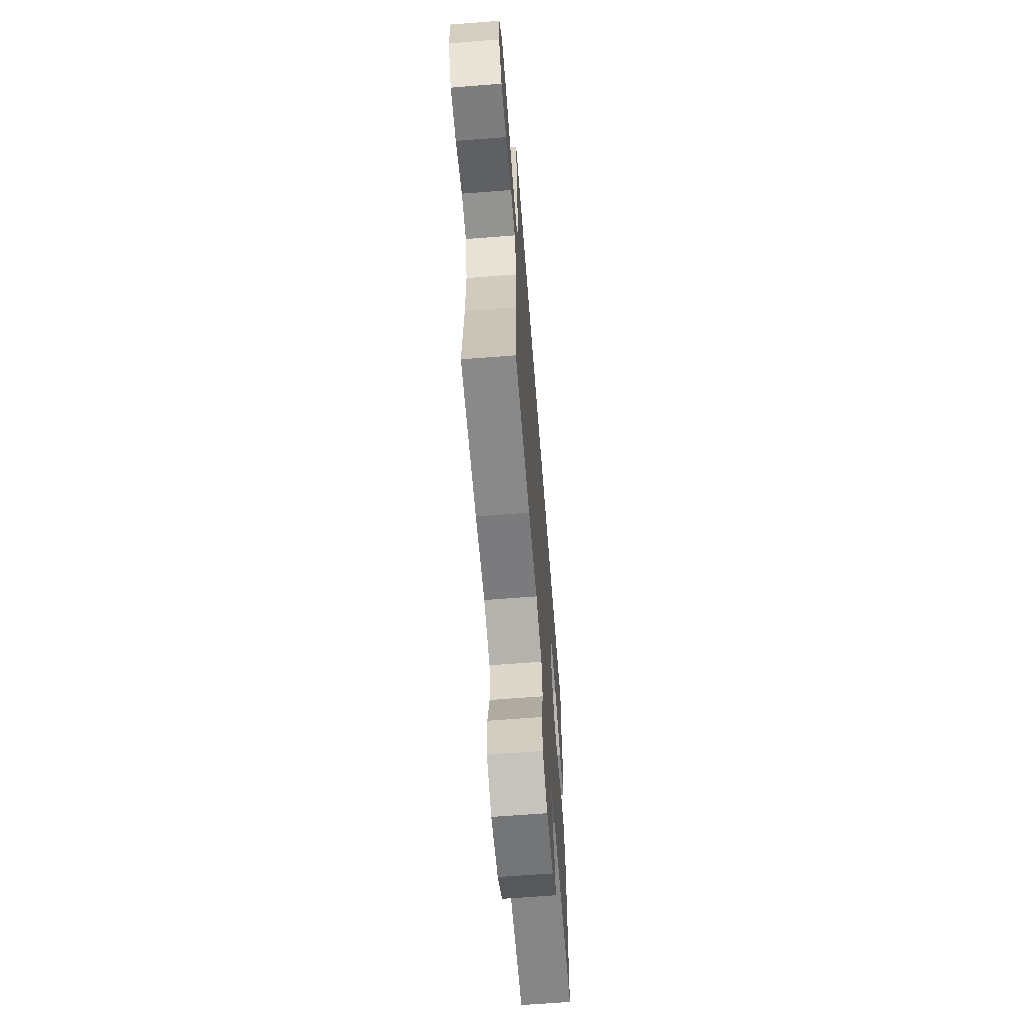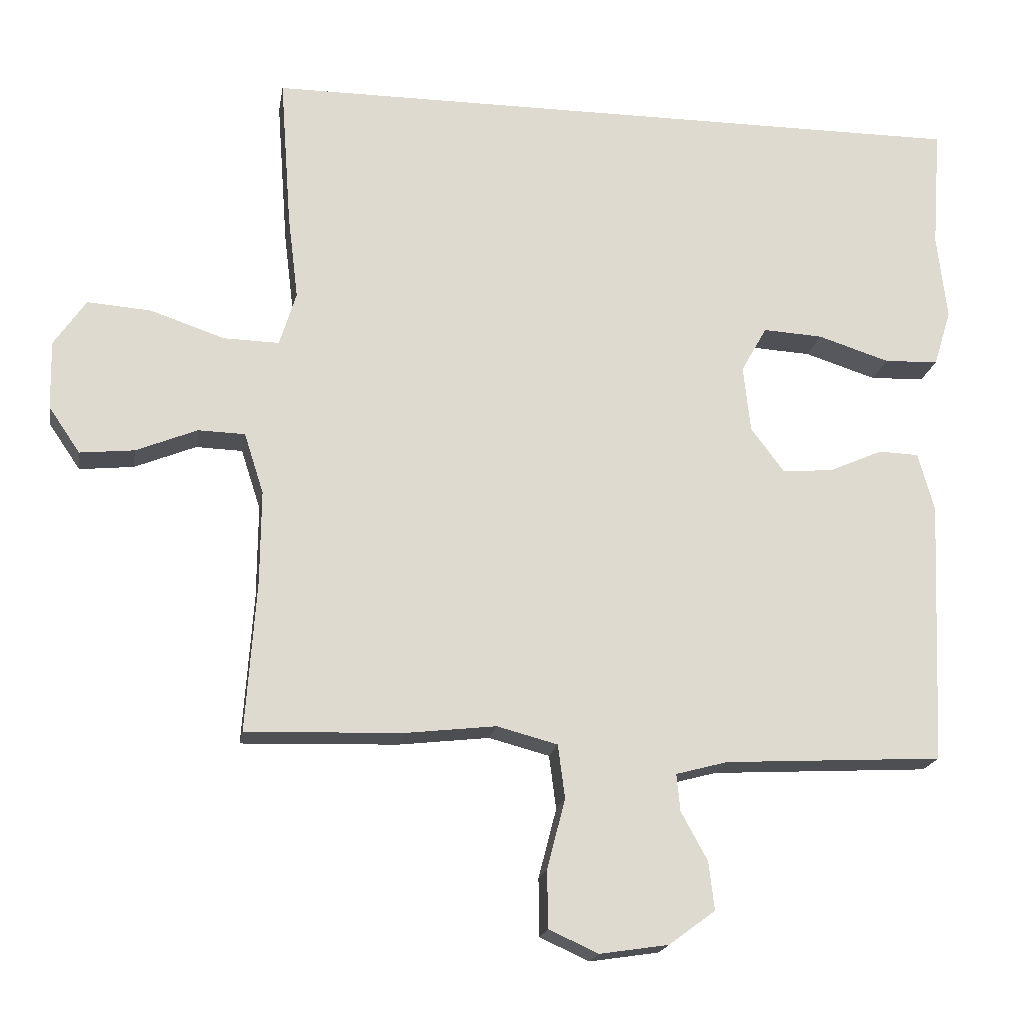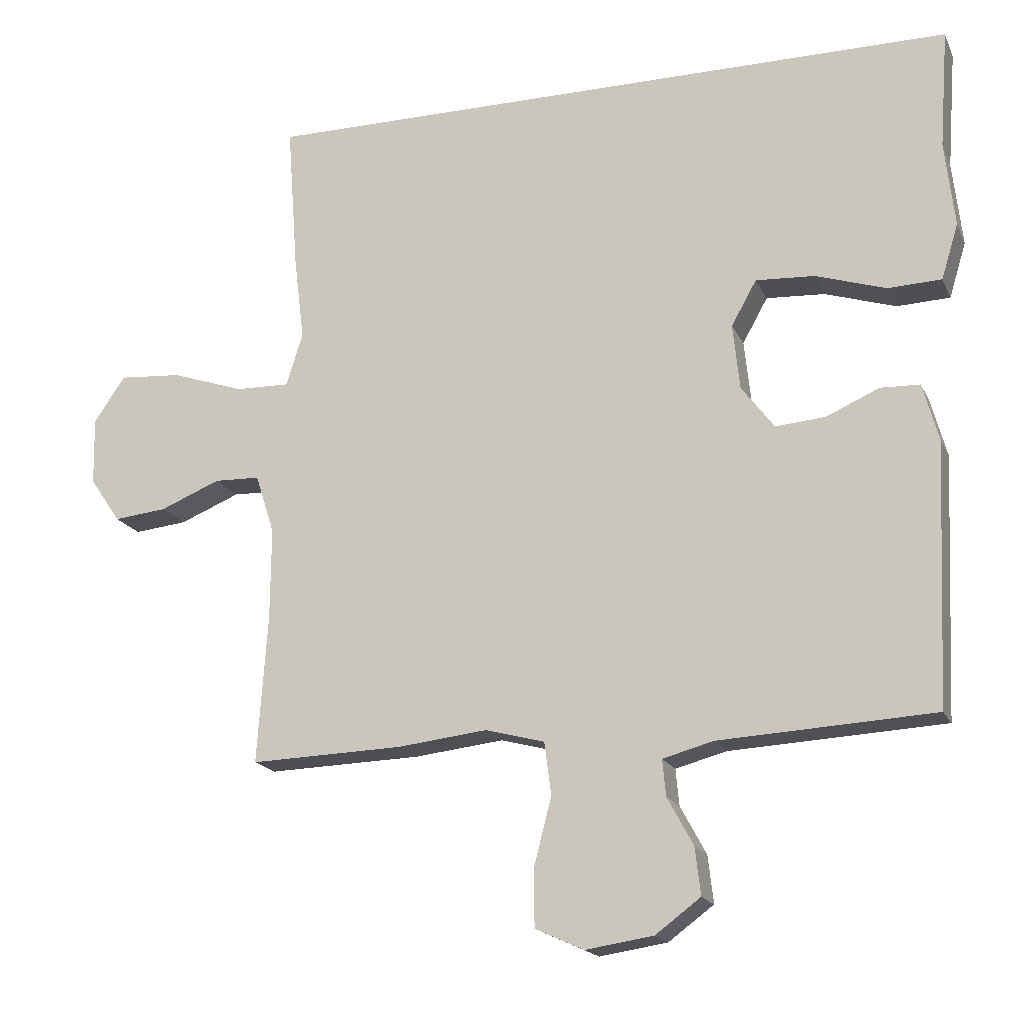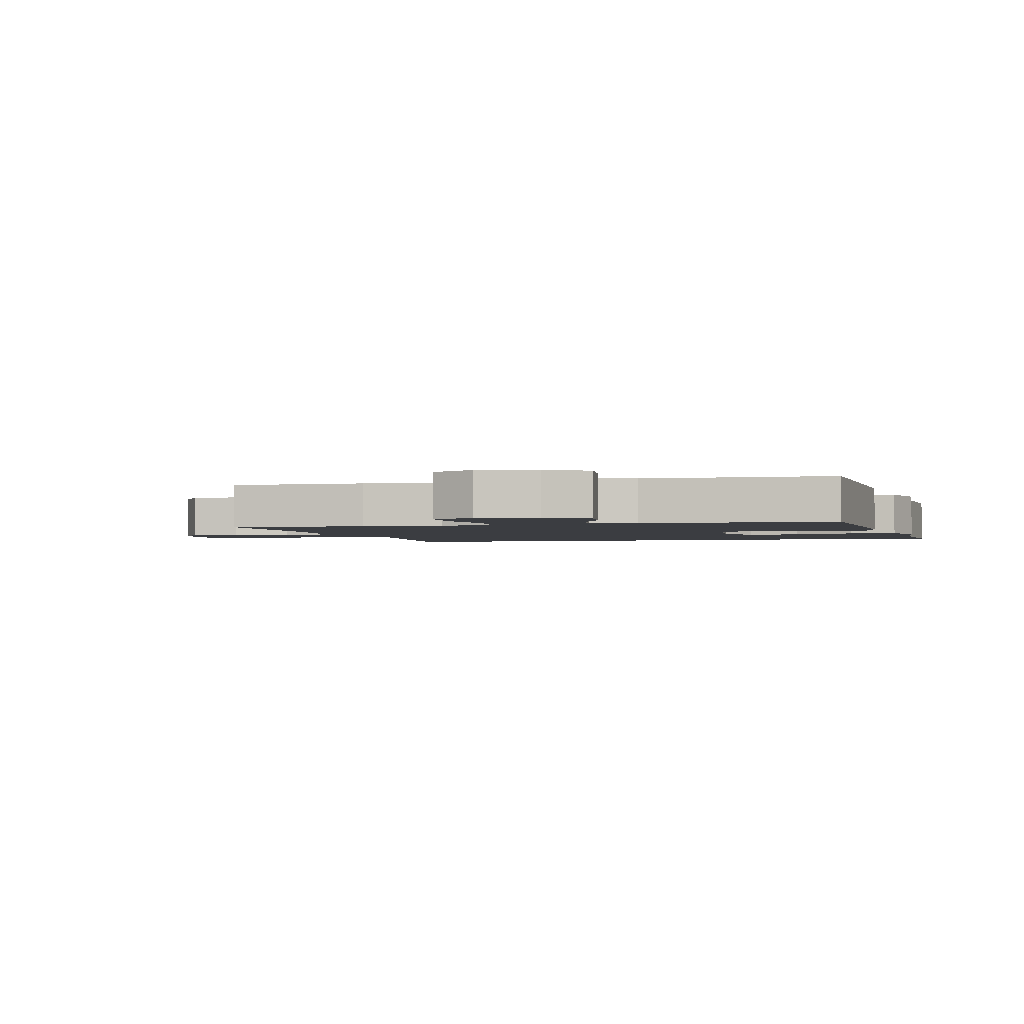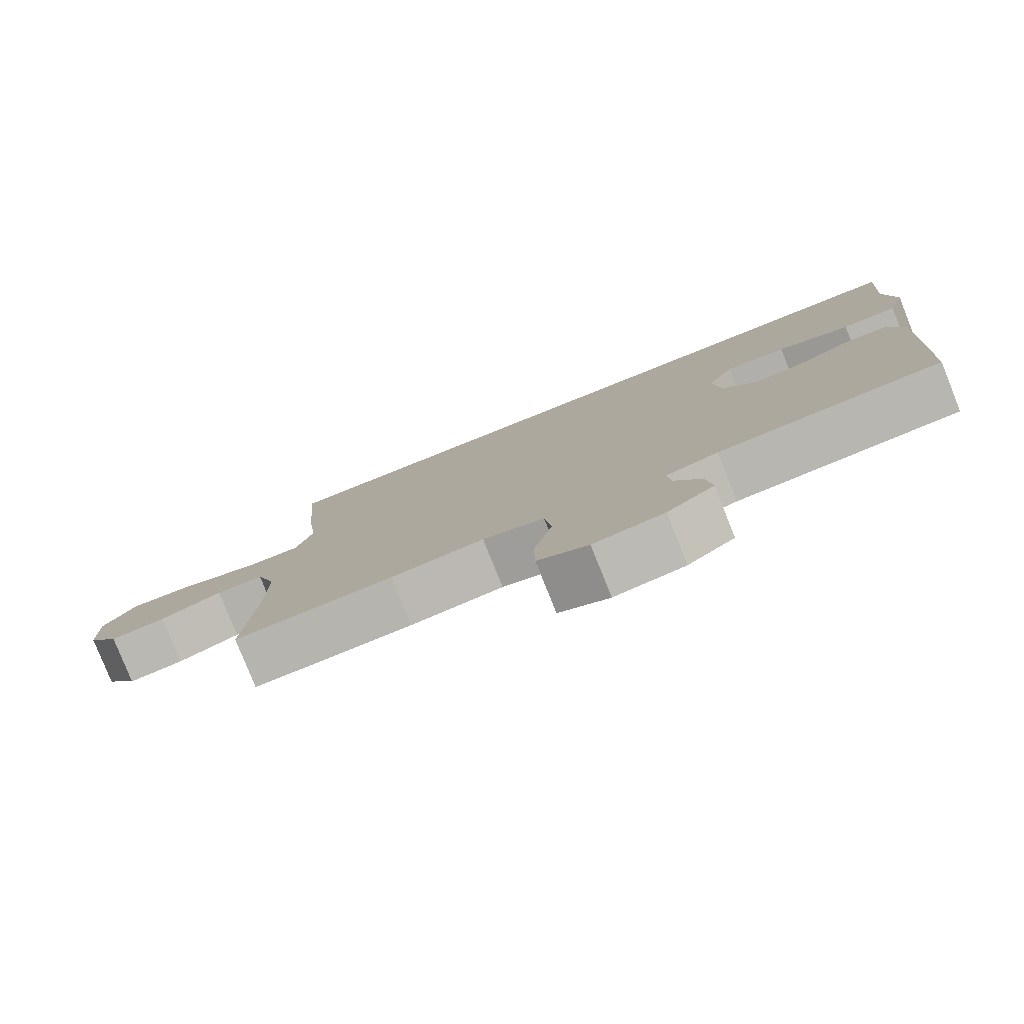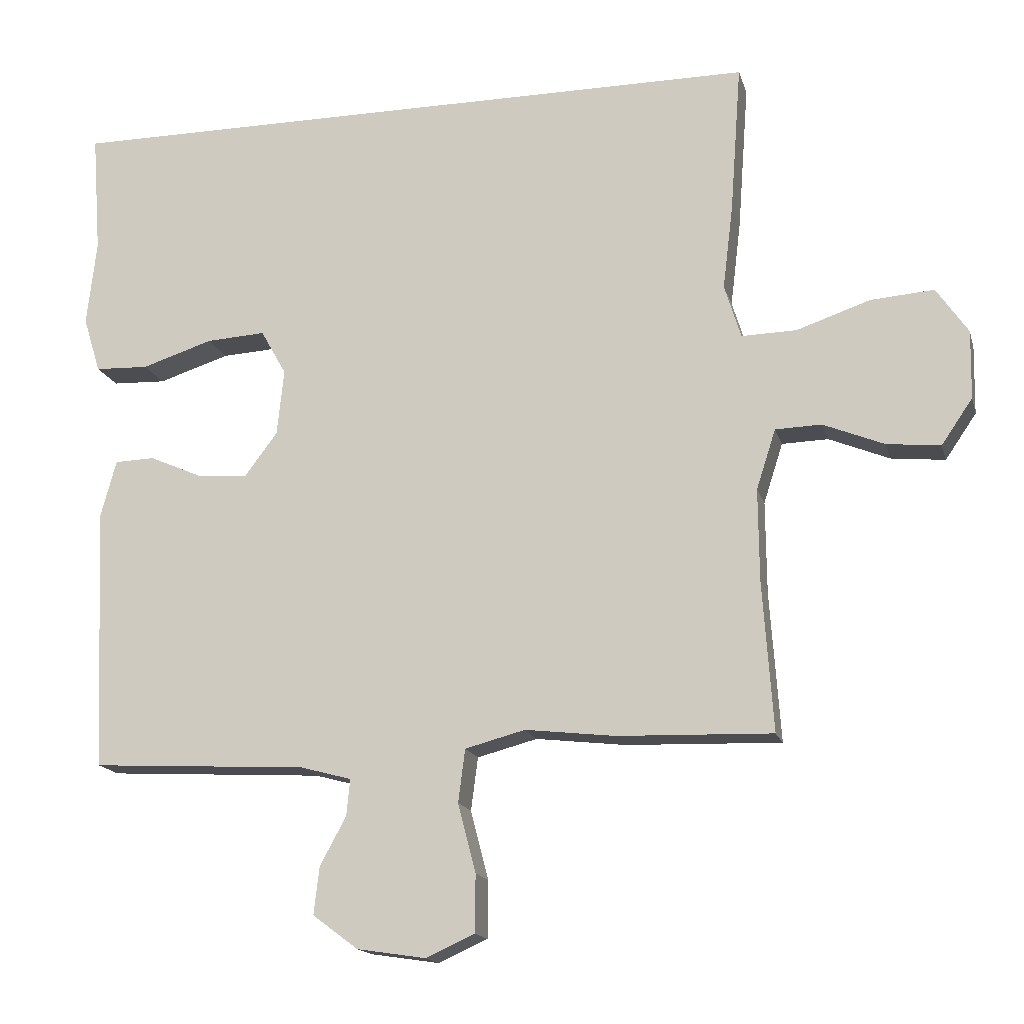
<metadata>
{"format":"obj","ext":"obj","renderer":"f3d","projection":"perspective","resolution":1024,"background":"white","views":[{"elev":-65.0,"azim":94.5,"up":"+Z"},{"elev":-18.9,"azim":170.7,"up":"+Z"},{"elev":-17.8,"azim":-161.3,"up":"+Z"},{"elev":-2.3,"azim":-164.9,"up":"+Y"},{"elev":-79.9,"azim":-158.2,"up":"+Z"},{"elev":-16.1,"azim":14.2,"up":"+Z"}]}
</metadata>
<code>
v 0.5 0.07 -0.5
v 0.276 0.07 -0.493
v 0.145 0.07 -0.478
v 0.058 0.07 -0.501
v 0.048 0.07 -0.578
v 0.074 0.07 -0.678
v 0.073 0.07 -0.761
v 0.002 0.07 -0.793
v -0.097 0.07 -0.778
v -0.163 0.07 -0.729
v -0.155 0.07 -0.66
v -0.117 0.07 -0.59
v -0.112 0.07 -0.537
v -0.186 0.07 -0.517
v -0.5 0.07 -0.5
v -0.517 0.07 -0.118
v -0.494 0.07 -0.034
v -0.436 0.07 -0.032
v -0.359 0.07 -0.066
v -0.286 0.07 -0.072
v -0.238 0.07 -0.008
v -0.228 0.07 0.088
v -0.265 0.07 0.154
v -0.351 0.07 0.149
v -0.454 0.07 0.116
v -0.532 0.07 0.119
v -0.557 0.07 0.2
v -0.543 0.07 0.325
v -0.556 0.07 0.5
v 0.475 0.07 0.5
v 0.459 0.07 0.284
v 0.444 0.07 0.161
v 0.468 0.07 0.083
v 0.548 0.07 0.085
v 0.654 0.07 0.121
v 0.746 0.07 0.128
v 0.792 0.07 0.061
v 0.79 0.07 -0.038
v 0.745 0.07 -0.104
v 0.667 0.07 -0.096
v 0.579 0.07 -0.06
v 0.512 0.07 -0.062
v 0.484 0.07 -0.149
v 0.485 0.07 -0.283
v 0.5 0 -0.5
v 0.276 0 -0.493
v 0.145 0 -0.478
v 0.058 0 -0.501
v 0.048 0 -0.578
v 0.074 0 -0.678
v 0.073 0 -0.761
v 0.002 0 -0.793
v -0.097 0 -0.778
v -0.163 0 -0.729
v -0.155 0 -0.66
v -0.117 0 -0.59
v -0.112 0 -0.537
v -0.186 0 -0.517
v -0.5 0 -0.5
v -0.517 0 -0.118
v -0.494 0 -0.034
v -0.436 0 -0.032
v -0.359 0 -0.066
v -0.286 0 -0.072
v -0.238 0 -0.008
v -0.228 0 0.088
v -0.265 0 0.154
v -0.351 0 0.149
v -0.454 0 0.116
v -0.532 0 0.119
v -0.557 0 0.2
v -0.543 0 0.325
v -0.556 0 0.5
v 0.475 0 0.5
v 0.459 0 0.284
v 0.444 0 0.161
v 0.468 0 0.083
v 0.548 0 0.085
v 0.654 0 0.121
v 0.746 0 0.128
v 0.792 0 0.061
v 0.79 0 -0.038
v 0.745 0 -0.104
v 0.667 0 -0.096
v 0.579 0 -0.06
v 0.512 0 -0.062
v 0.484 0 -0.149
v 0.485 0 -0.283
f 39 40 41
f 38 39 41
f 37 38 41
f 36 37 41
f 35 36 41
f 34 35 41
f 33 34 41 42
f 32 33 42 43
f 30 31 32
f 29 30 32
f 28 29 32
f 26 27 28
f 25 26 28
f 24 25 28
f 23 24 28
f 32 43 44
f 28 32 44
f 23 28 44
f 17 18 19
f 16 17 19
f 15 16 19
f 14 15 19
f 13 14 19 20
f 10 11 12
f 9 10 12
f 8 9 12
f 7 8 12
f 6 7 12
f 5 6 12
f 4 5 12 13
f 13 20 21
f 4 13 21
f 3 4 21
f 1 2 3
f 44 1 3
f 23 44 3
f 22 23 3
f 3 21 22
f 85 84 83
f 85 83 82
f 85 82 81
f 85 81 80
f 85 80 79
f 85 79 78
f 86 85 78 77
f 87 86 77 76
f 76 75 74
f 76 74 73
f 76 73 72
f 72 71 70
f 72 70 69
f 72 69 68
f 72 68 67
f 88 87 76
f 88 76 72
f 88 72 67
f 63 62 61
f 63 61 60
f 63 60 59
f 63 59 58
f 64 63 58 57
f 56 55 54
f 56 54 53
f 56 53 52
f 56 52 51
f 56 51 50
f 56 50 49
f 57 56 49 48
f 65 64 57
f 65 57 48
f 65 48 47
f 47 46 45
f 47 45 88
f 47 88 67
f 47 67 66
f 66 65 47
f 1 45 46 2
f 2 46 47 3
f 3 47 48 4
f 4 48 49 5
f 5 49 50 6
f 6 50 51 7
f 7 51 52 8
f 8 52 53 9
f 9 53 54 10
f 10 54 55 11
f 11 55 56 12
f 12 56 57 13
f 13 57 58 14
f 14 58 59 15
f 15 59 60 16
f 16 60 61 17
f 17 61 62 18
f 18 62 63 19
f 19 63 64 20
f 20 64 65 21
f 21 65 66 22
f 22 66 67 23
f 23 67 68 24
f 24 68 69 25
f 25 69 70 26
f 26 70 71 27
f 27 71 72 28
f 28 72 73 29
f 29 73 74 30
f 30 74 75 31
f 31 75 76 32
f 32 76 77 33
f 33 77 78 34
f 34 78 79 35
f 35 79 80 36
f 36 80 81 37
f 37 81 82 38
f 38 82 83 39
f 39 83 84 40
f 40 84 85 41
f 41 85 86 42
f 42 86 87 43
f 43 87 88 44
f 44 88 45 1

</code>
